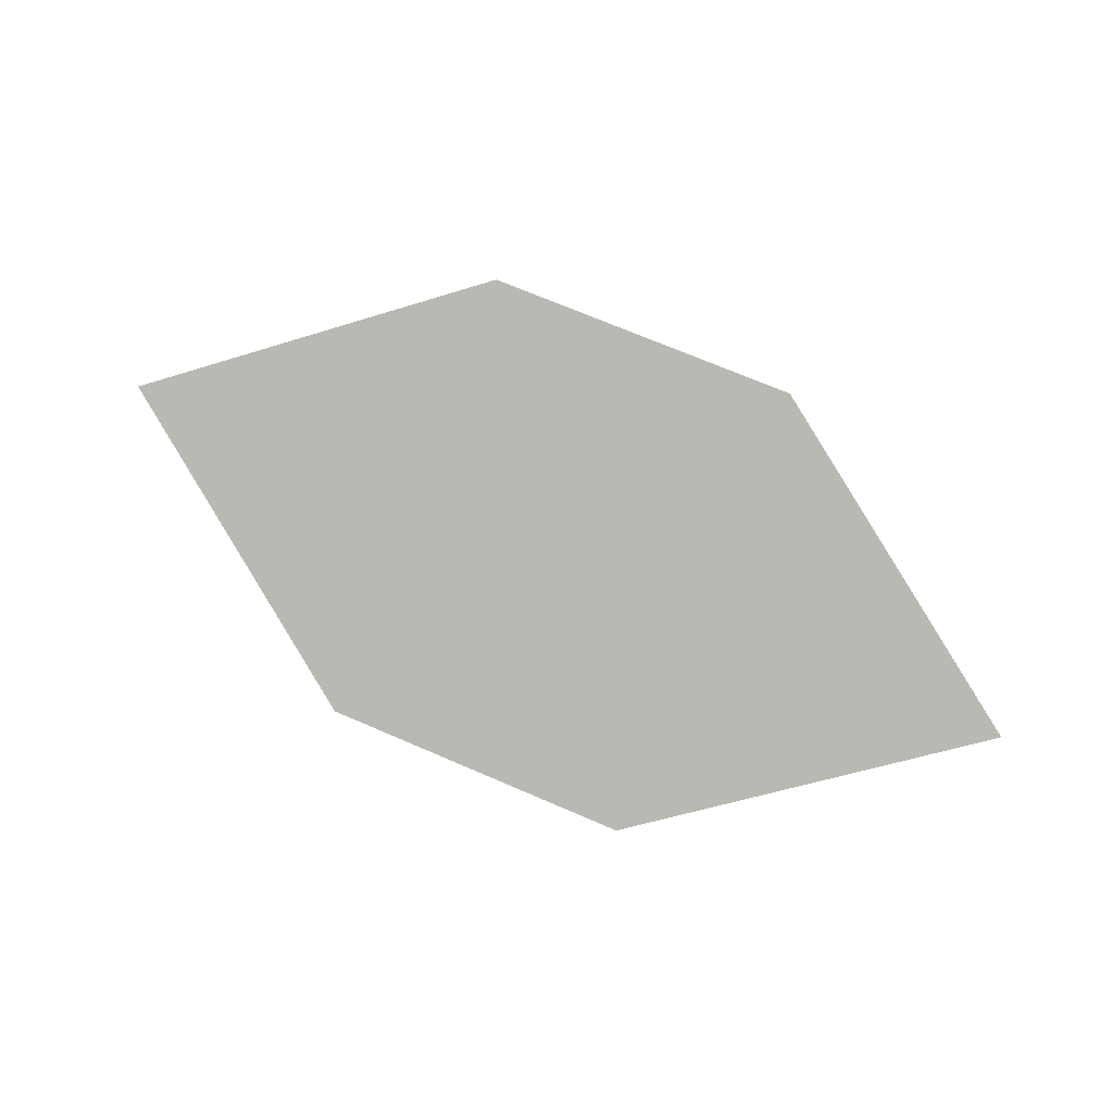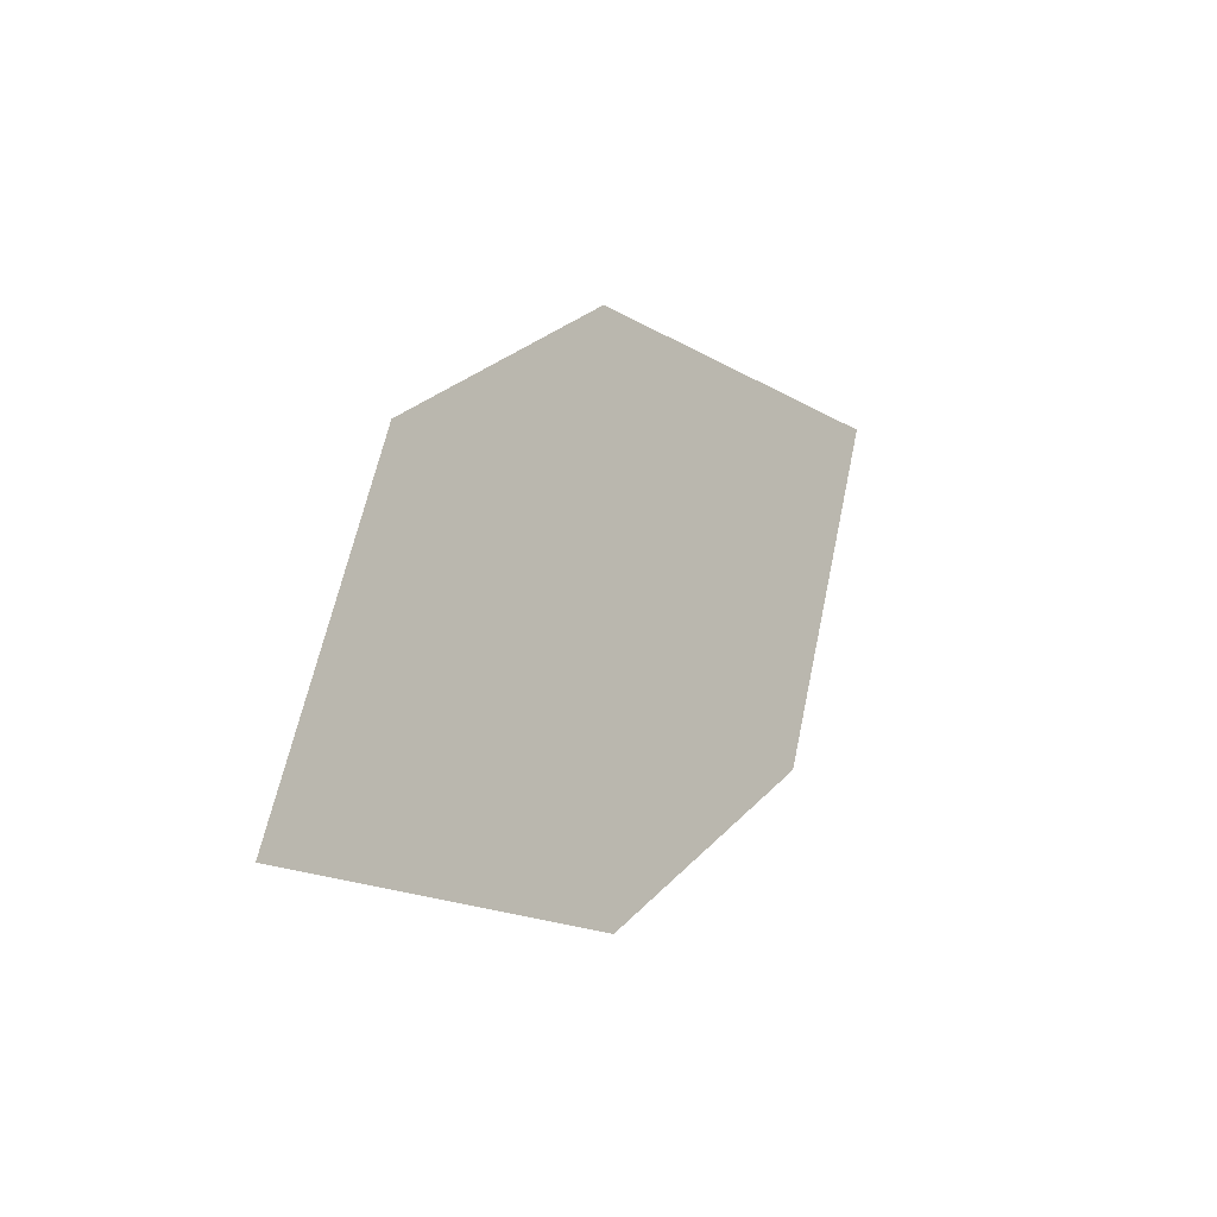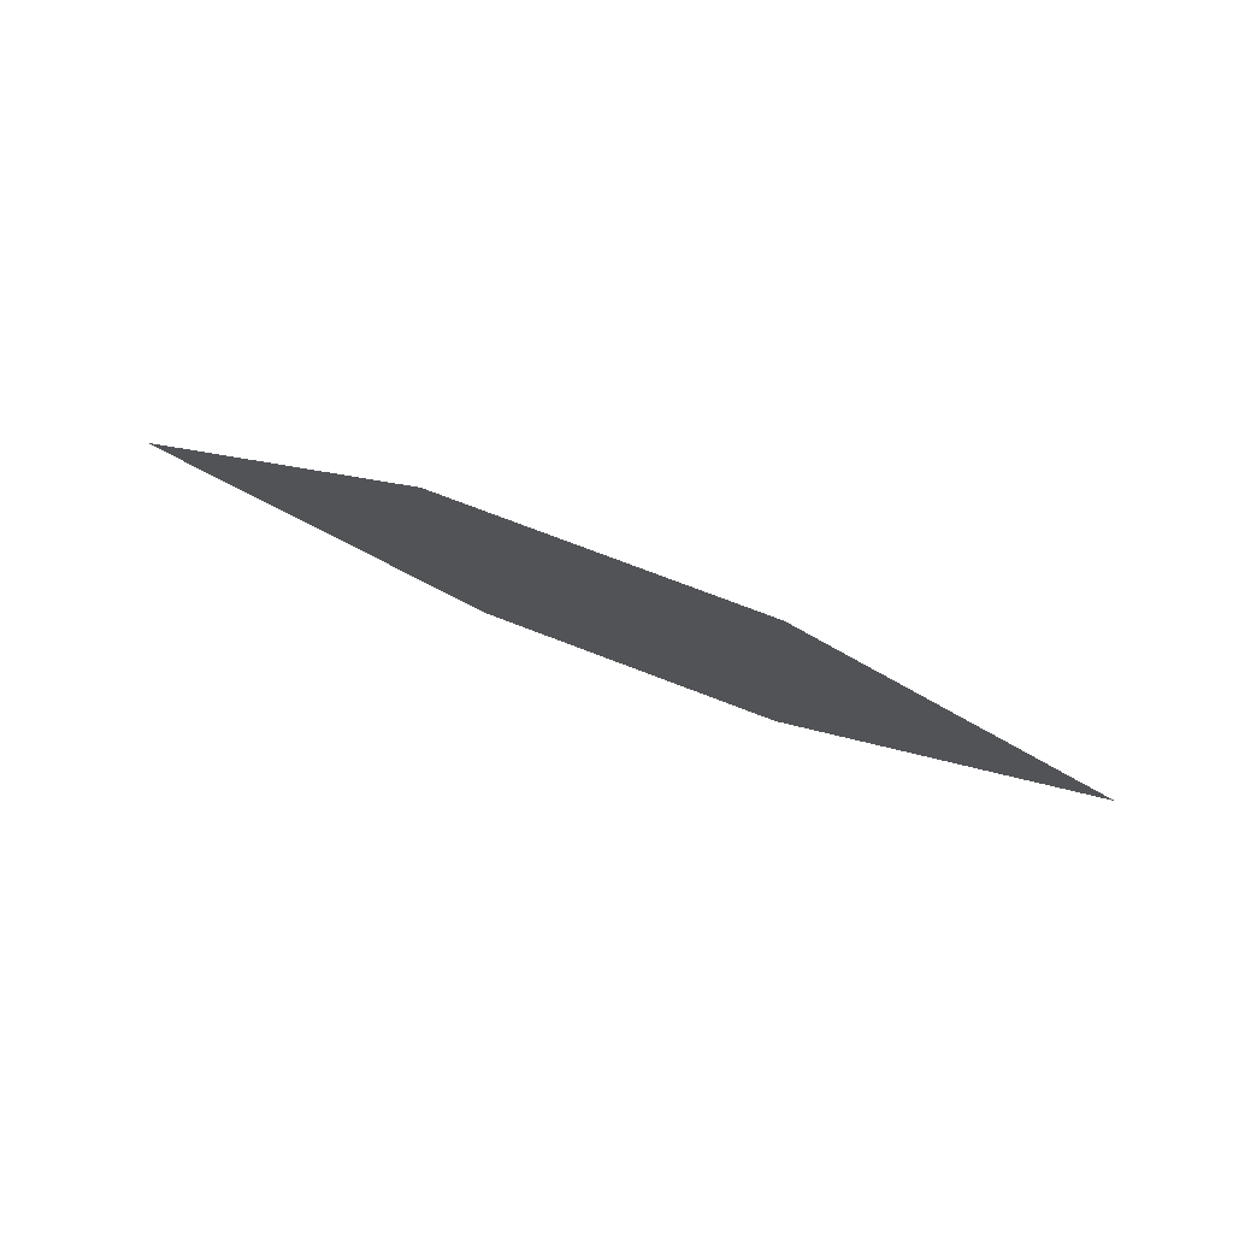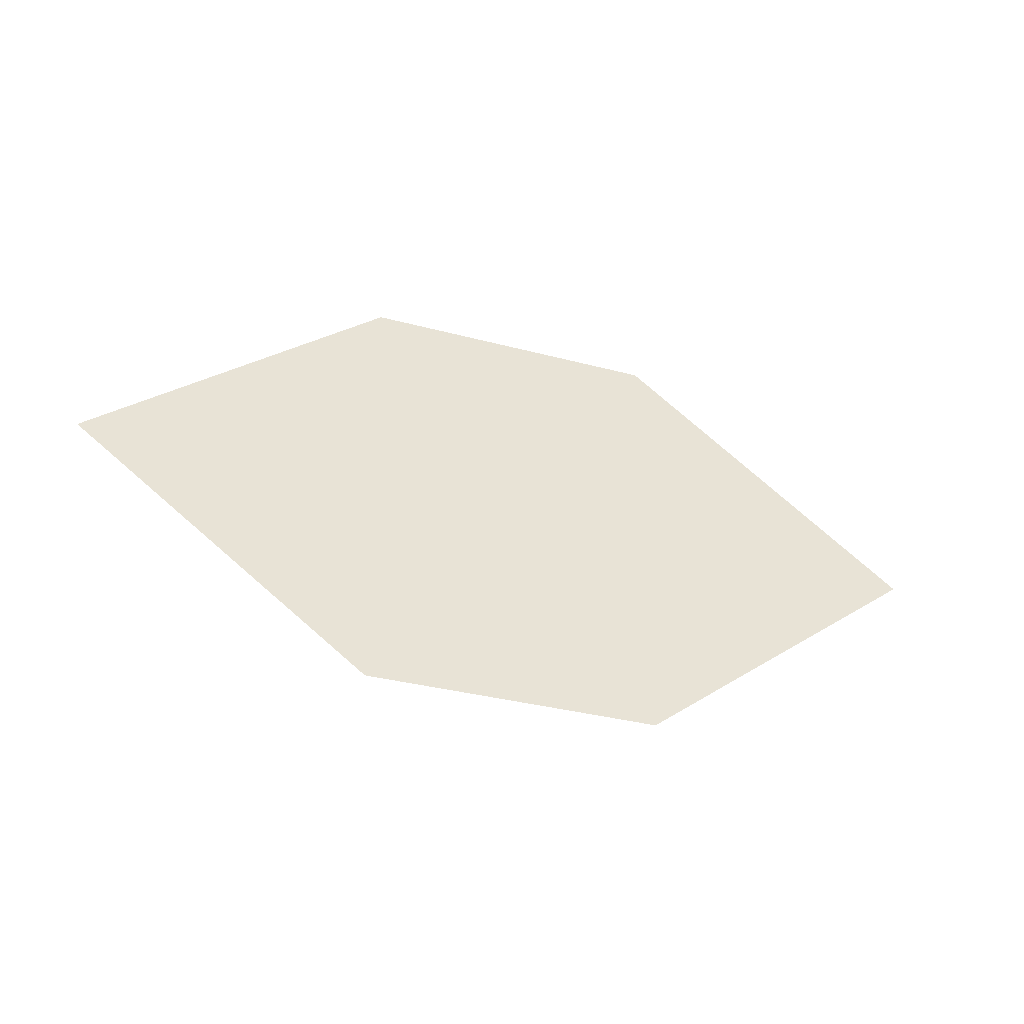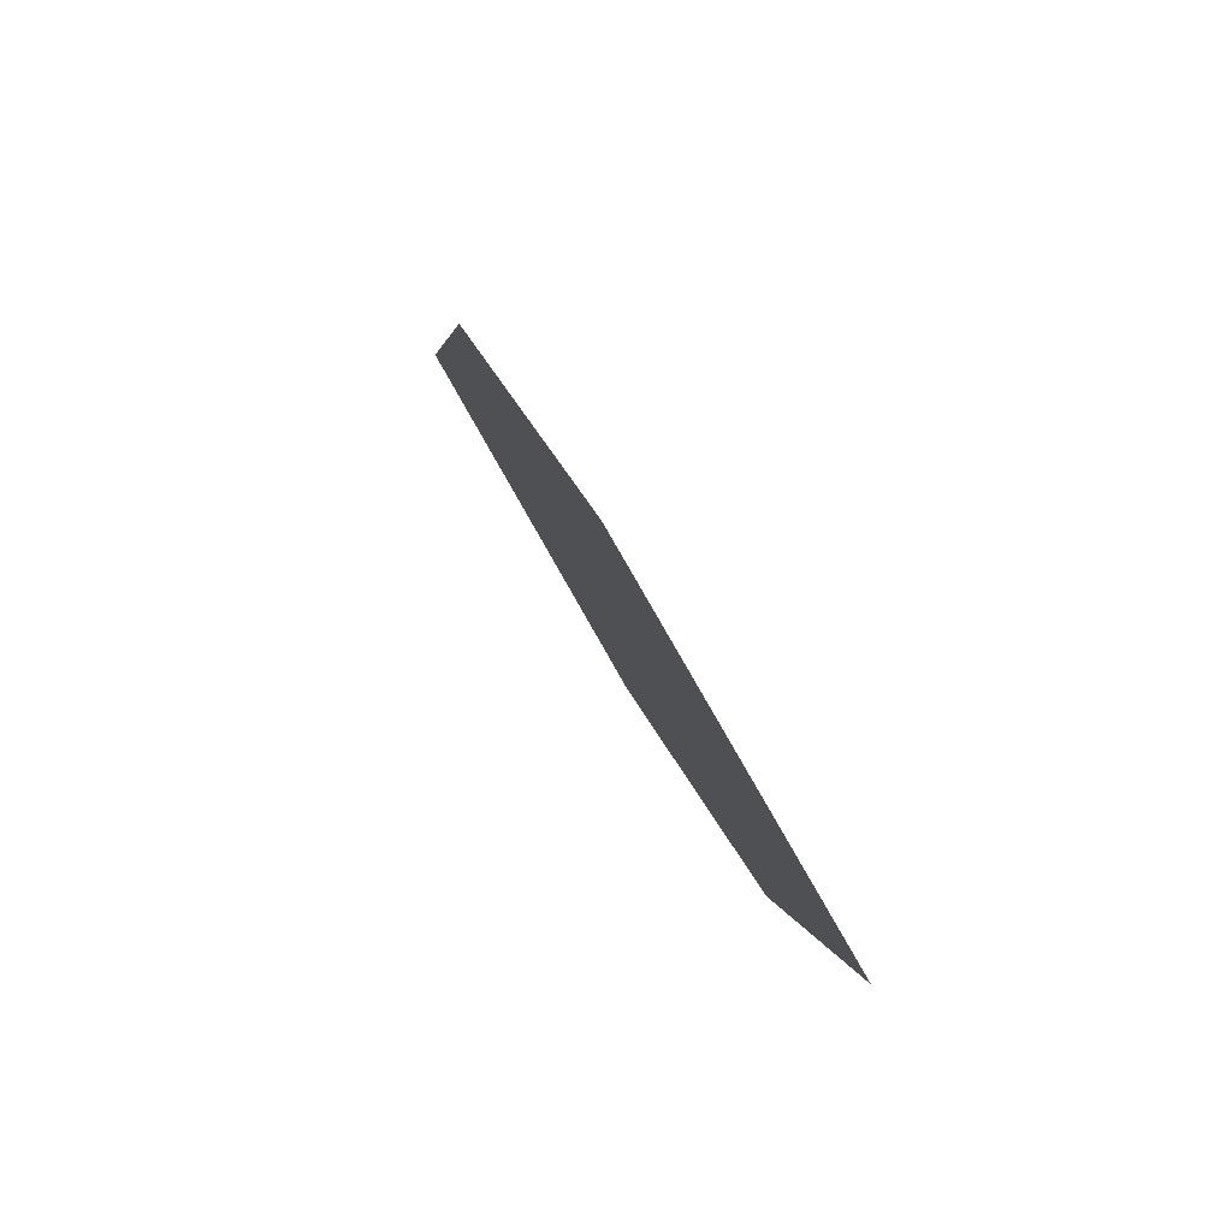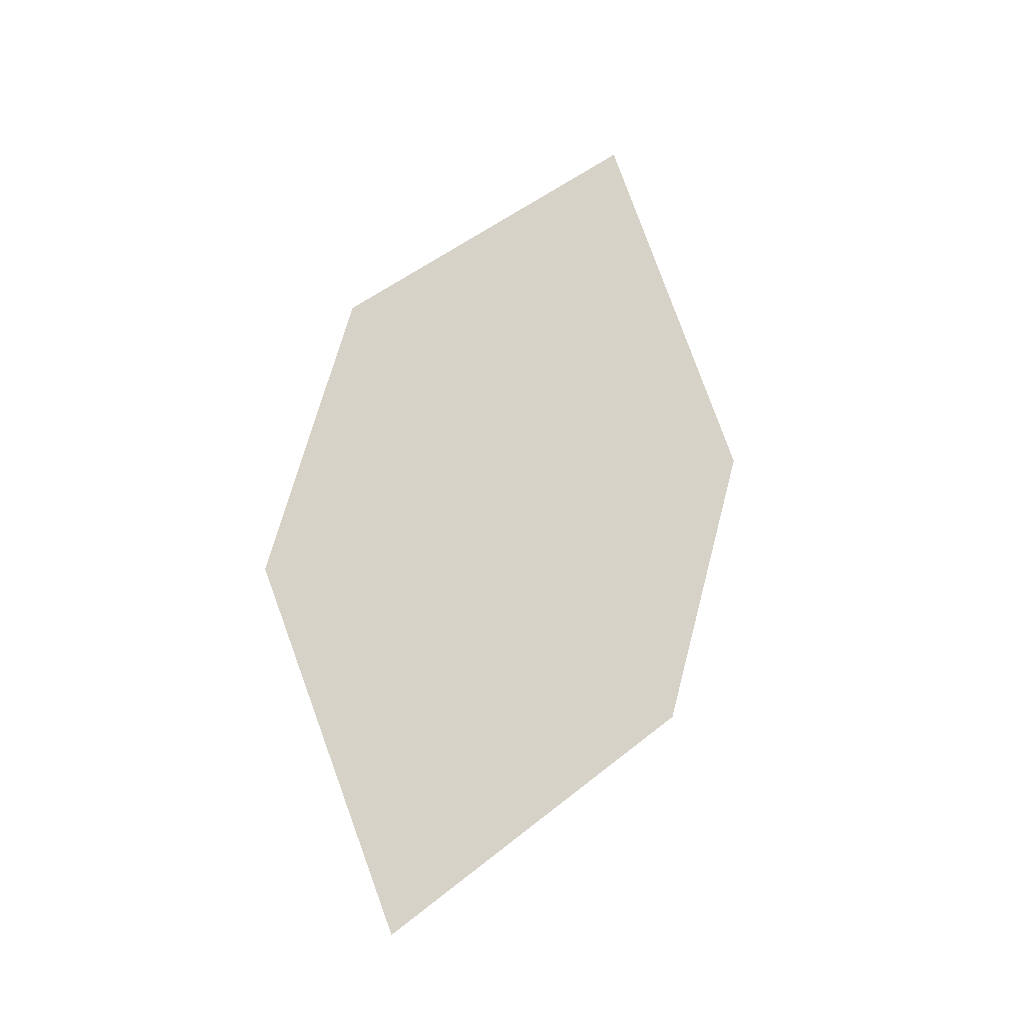
<metadata>
{"format":"obj","ext":"obj","renderer":"f3d","projection":"perspective","resolution":1024,"background":"white","views":[{"elev":-56.9,"azim":-22.1,"up":"+Y"},{"elev":19.1,"azim":-75.5,"up":"+Z"},{"elev":10.8,"azim":4.2,"up":"+Y"},{"elev":77.9,"azim":0.3,"up":"+Y"},{"elev":29.7,"azim":-131.4,"up":"+Z"},{"elev":49.1,"azim":98.2,"up":"+Y"}]}
</metadata>
<code>
o leaves.191
v 0.1771 0.02595 1.563
v 0.2968 -0.01397 1.579
v 0.2166 0.000119 1.539
v 0.2174 0.02516 1.598
v 0.2573 0.01186 1.603
v 0.2565 -0.01319 1.544
f 1 2 5 4
f 1 3 6 2

</code>
